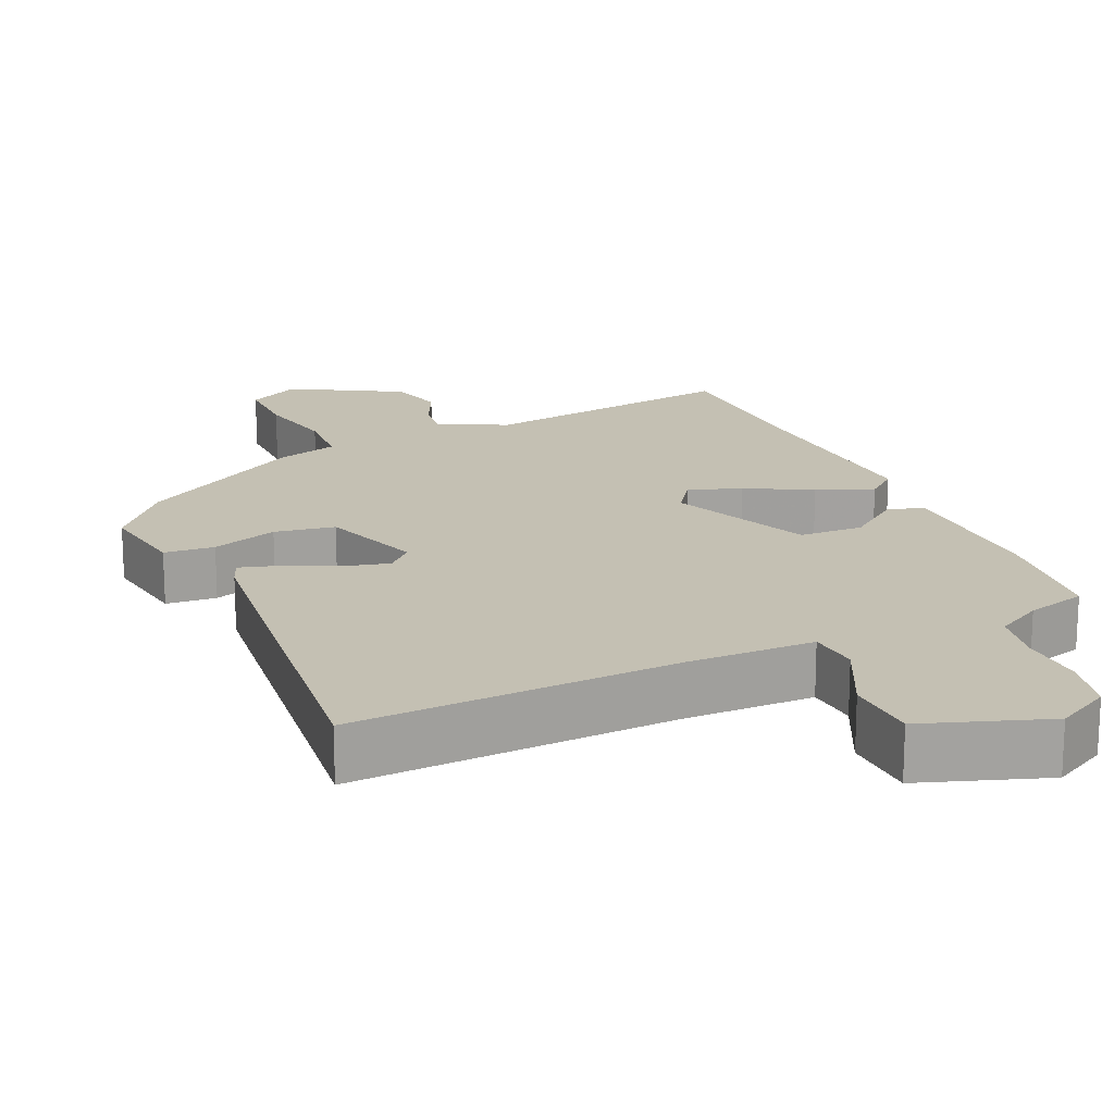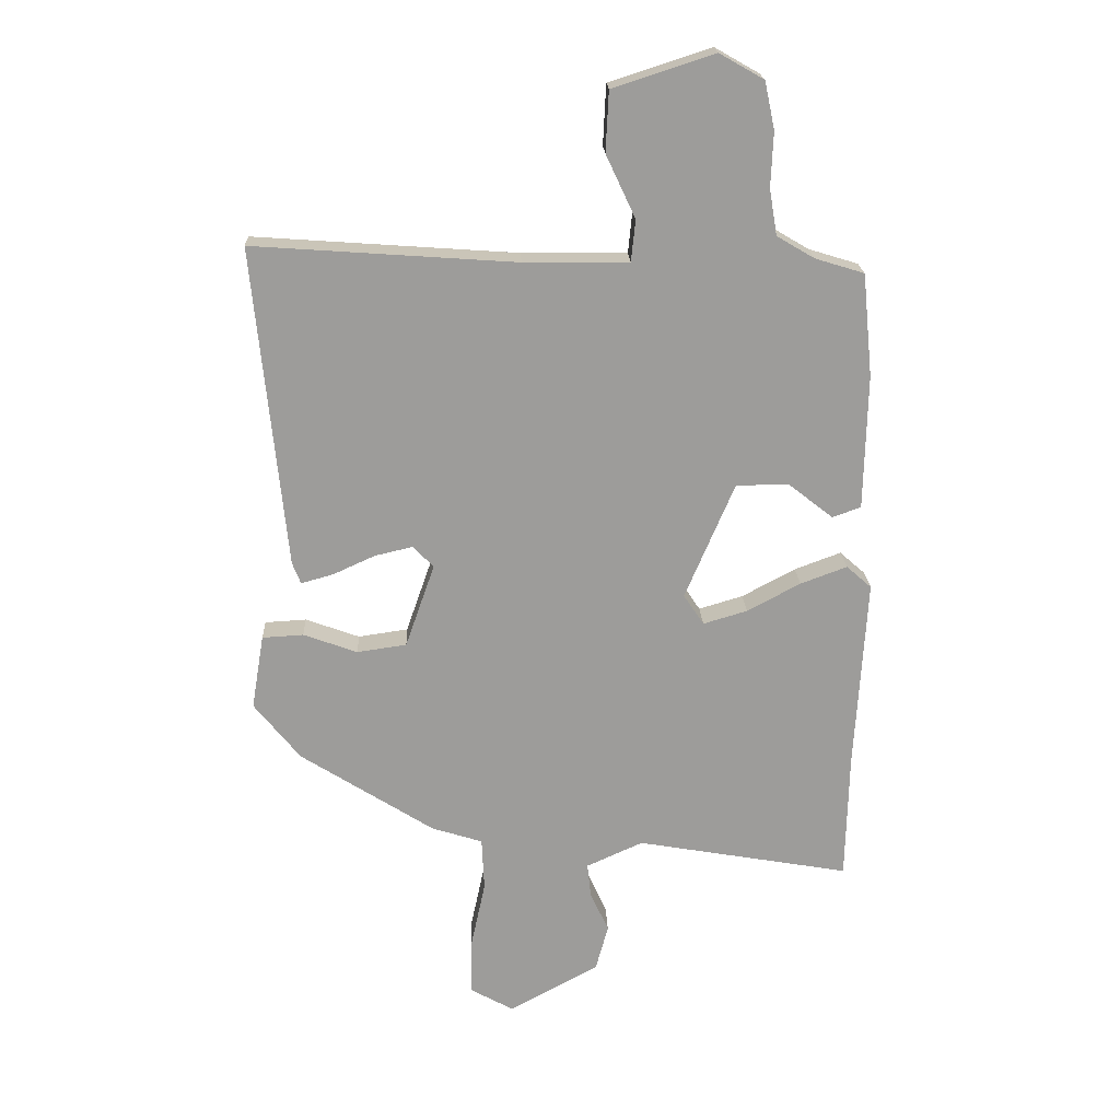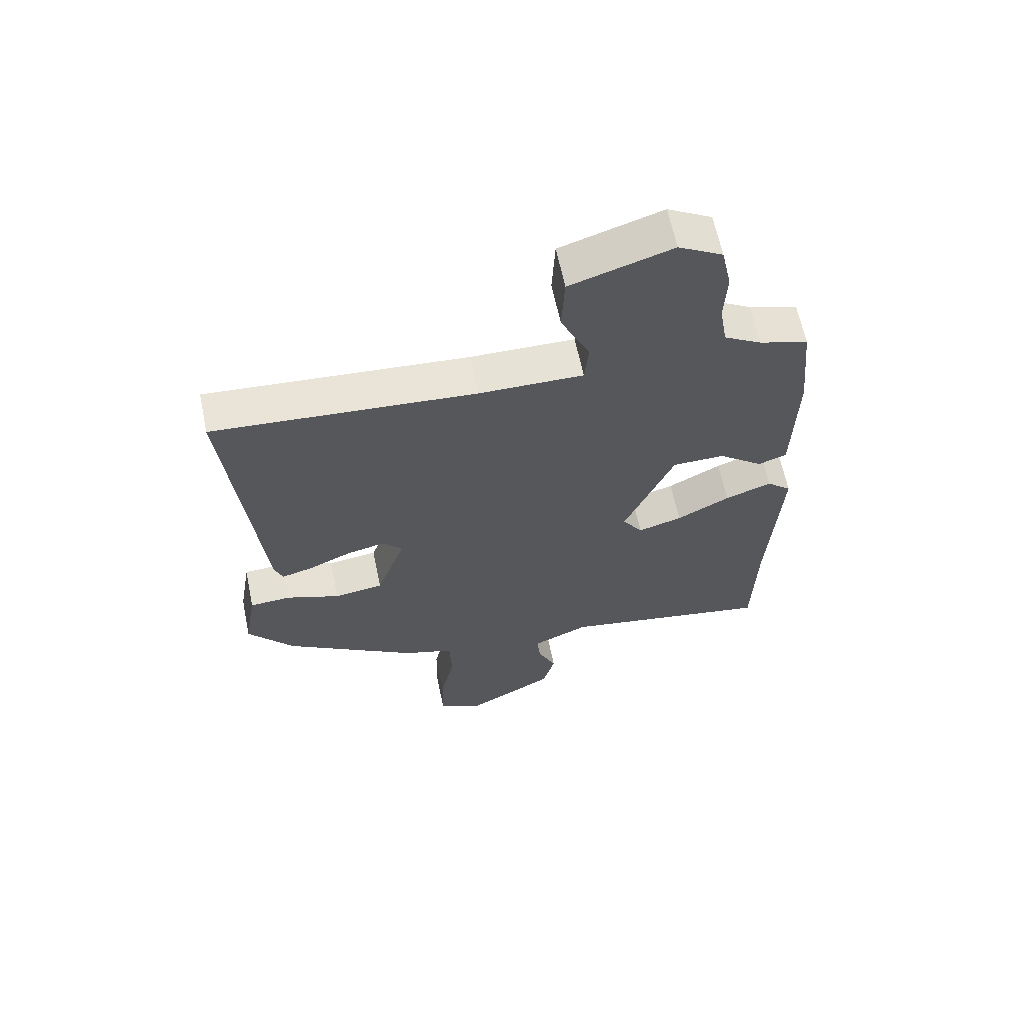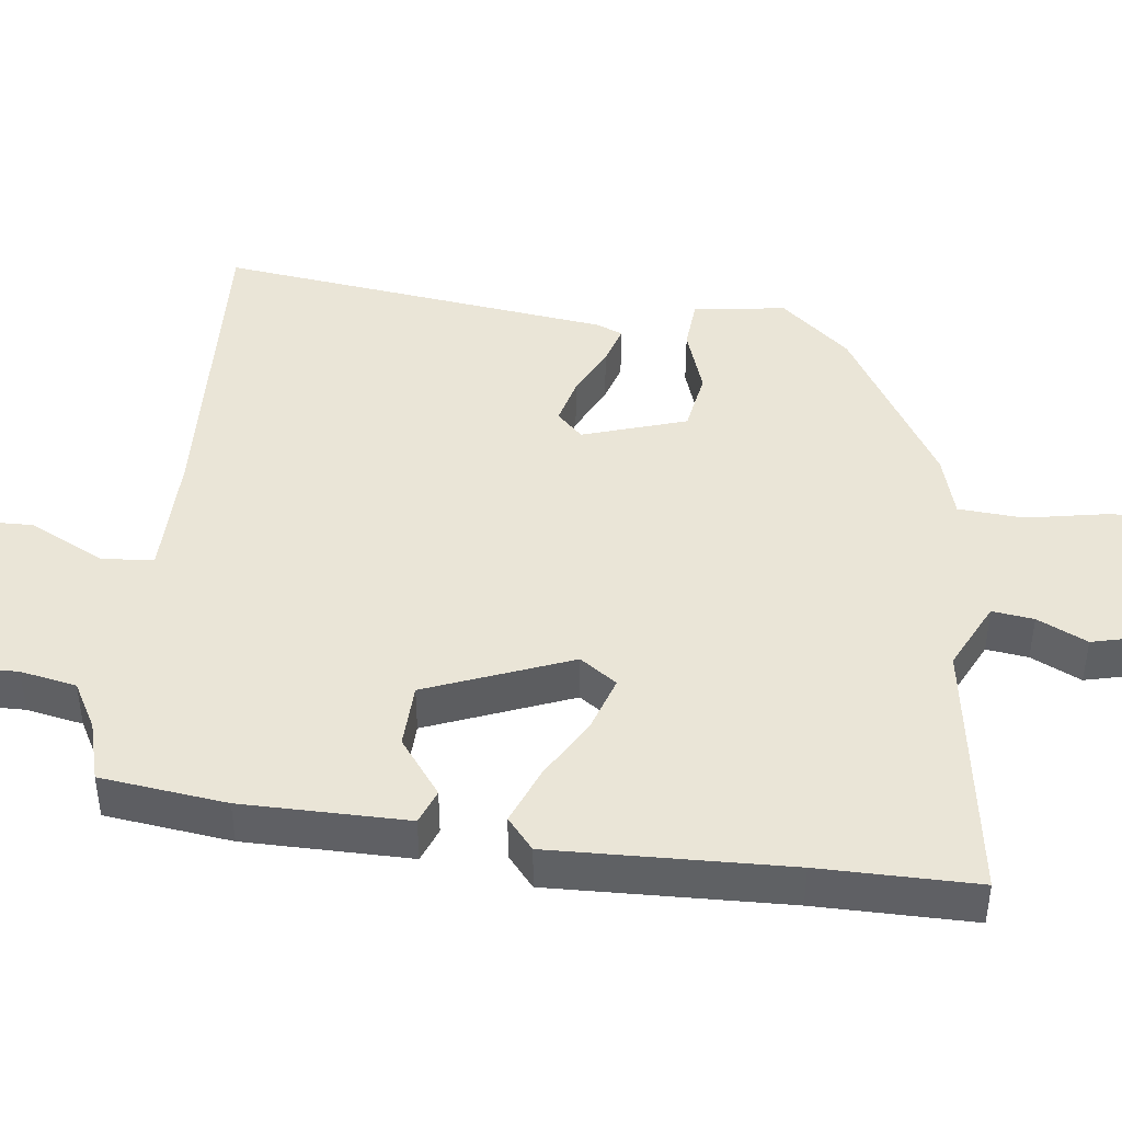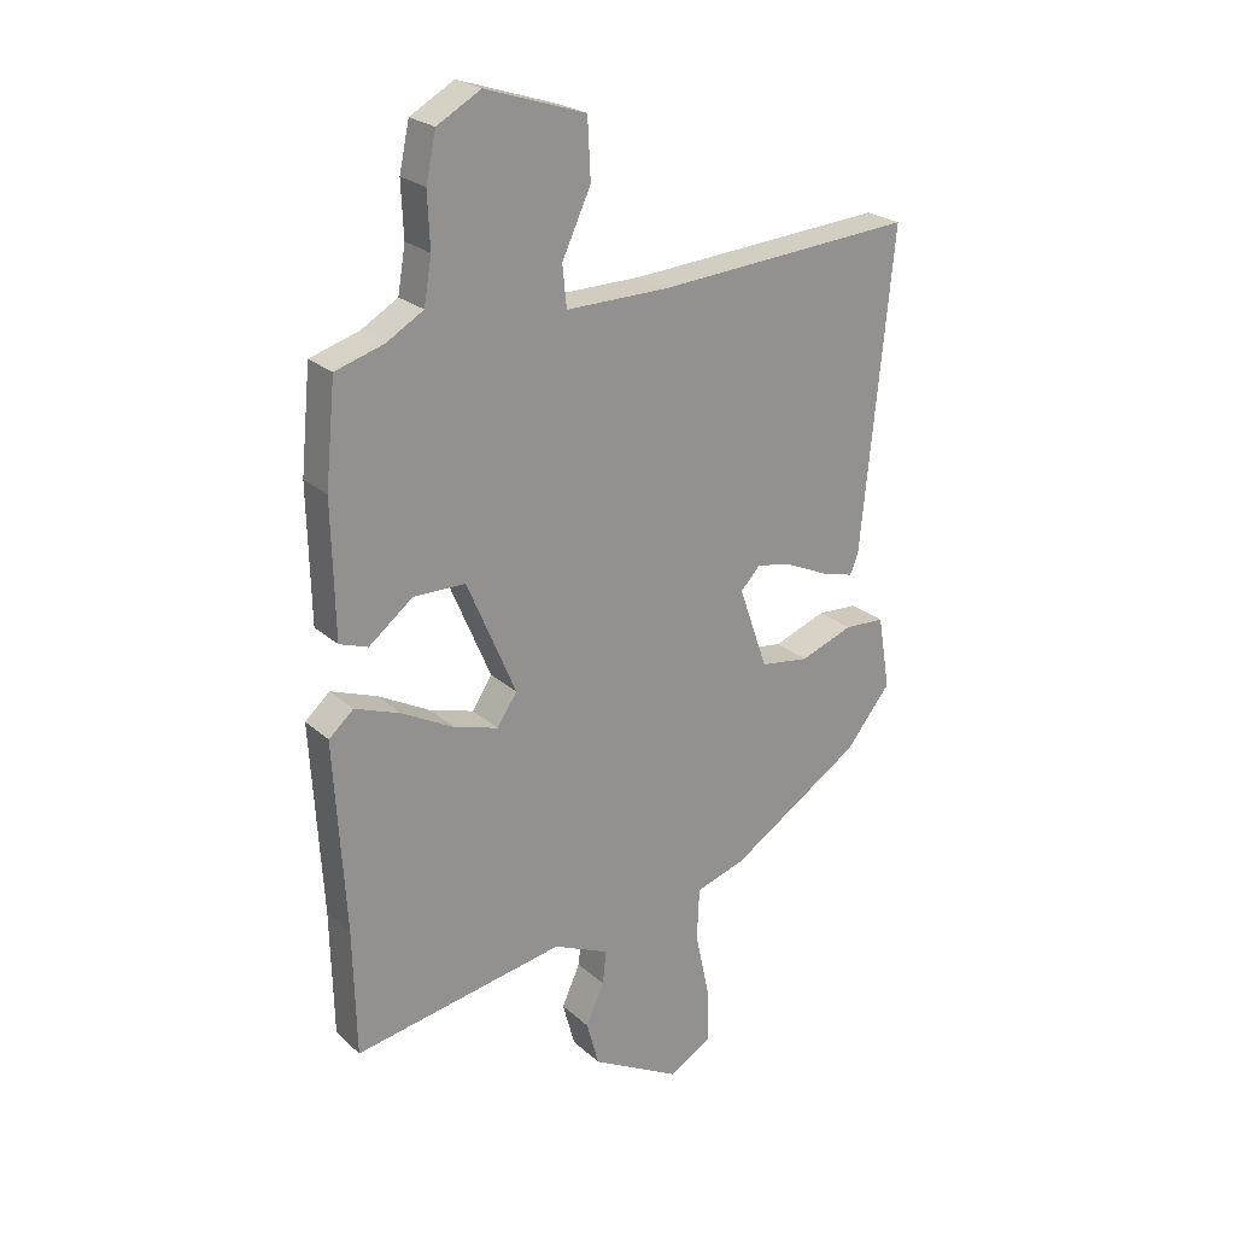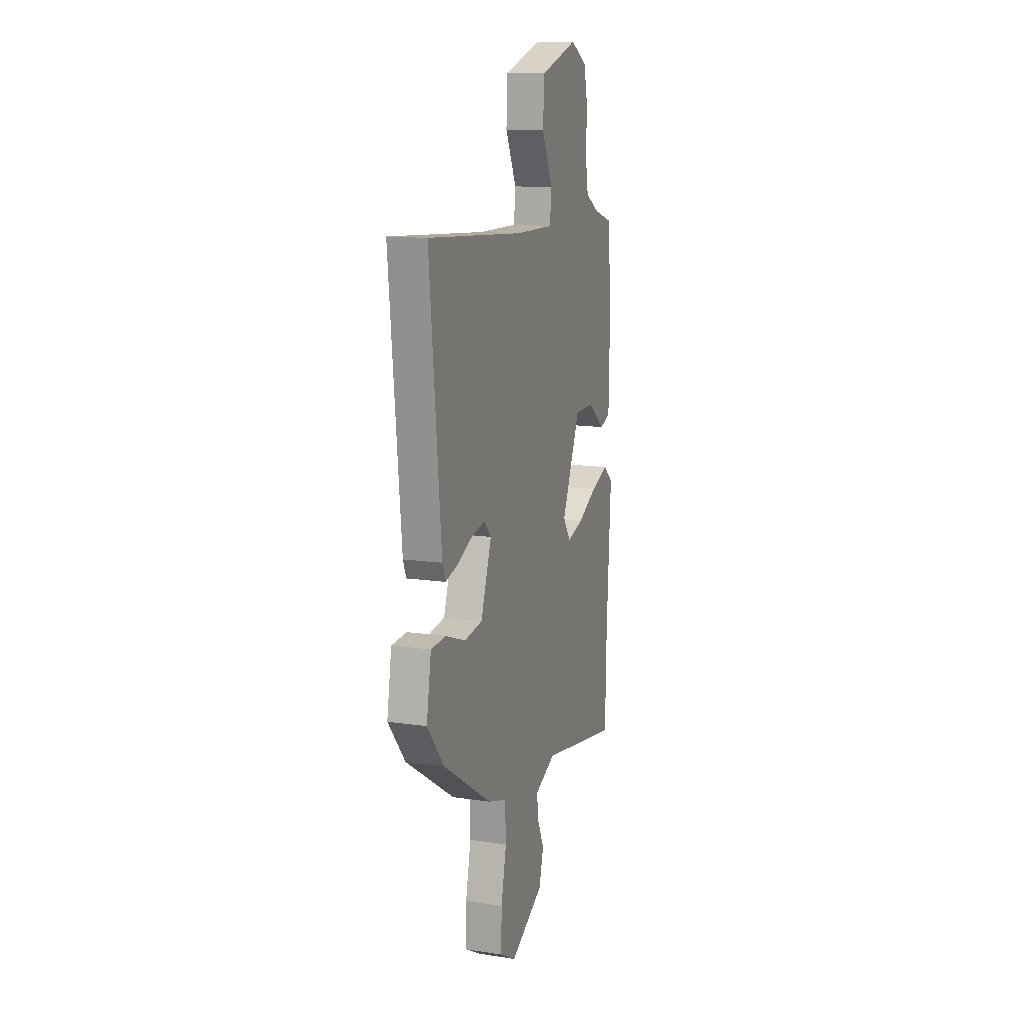
<metadata>
{"format":"obj","ext":"obj","renderer":"f3d","projection":"perspective","resolution":1024,"background":"white","views":[{"elev":18.0,"azim":-23.2,"up":"+Y"},{"elev":20.1,"azim":-2.4,"up":"+Z"},{"elev":63.3,"azim":-11.6,"up":"+Z"},{"elev":44.0,"azim":98.4,"up":"+Y"},{"elev":23.9,"azim":145.1,"up":"+Z"},{"elev":12.9,"azim":-70.8,"up":"+Z"}]}
</metadata>
<code>
v -0.451 0.07 -0.339
v -0.528 0.07 -0.243
v -0.507 0.07 -0.118
v -0.438 0.07 -0.114
v -0.348 0.07 -0.147
v -0.265 0.07 -0.135
v -0.216 0.07 0.005
v -0.25 0.07 0.041
v -0.314 0.07 0.026
v -0.384 0.07 -0.006
v -0.438 0.07 -0.021
v -0.452 0.07 0.015
v -0.505 0.07 0.552
v -0.066 0.07 0.521
v 0.109 0.07 0.519
v 0.116 0.07 0.589
v 0.067 0.07 0.694
v 0.072 0.07 0.794
v 0.242 0.07 0.849
v 0.316 0.07 0.807
v 0.333 0.07 0.728
v 0.329 0.07 0.637
v 0.342 0.07 0.56
v 0.405 0.07 0.523
v 0.487 0.07 0.498
v 0.504 0.07 0.326
v 0.499 0.07 0.1
v 0.451 0.07 0.083
v 0.376 0.07 0.142
v 0.288 0.07 0.141
v 0.205 0.07 -0.054
v 0.239 0.07 -0.105
v 0.313 0.07 -0.083
v 0.402 0.07 -0.035
v 0.48 0.07 -0.006
v 0.522 0.07 -0.043
v 0.503 0.07 -0.366
v 0.498 0.07 -0.581
v 0.139 0.07 -0.518
v 0.044 0.07 -0.561
v 0.05 0.07 -0.618
v 0.081 0.07 -0.687
v 0.06 0.07 -0.764
v -0.091 0.07 -0.847
v -0.164 0.07 -0.806
v -0.162 0.07 -0.71
v -0.138 0.07 -0.598
v -0.142 0.07 -0.509
v -0.227 0.07 -0.482
v -0.451 0 -0.339
v -0.528 0 -0.243
v -0.507 0 -0.118
v -0.438 0 -0.114
v -0.348 0 -0.147
v -0.265 0 -0.135
v -0.216 0 0.005
v -0.25 0 0.041
v -0.314 0 0.026
v -0.384 0 -0.006
v -0.438 0 -0.021
v -0.452 0 0.015
v -0.505 0 0.552
v -0.066 0 0.521
v 0.109 0 0.519
v 0.116 0 0.589
v 0.067 0 0.694
v 0.072 0 0.794
v 0.242 0 0.849
v 0.316 0 0.807
v 0.333 0 0.728
v 0.329 0 0.637
v 0.342 0 0.56
v 0.405 0 0.523
v 0.487 0 0.498
v 0.504 0 0.326
v 0.499 0 0.1
v 0.451 0 0.083
v 0.376 0 0.142
v 0.288 0 0.141
v 0.205 0 -0.054
v 0.239 0 -0.105
v 0.313 0 -0.083
v 0.402 0 -0.035
v 0.48 0 -0.006
v 0.522 0 -0.043
v 0.503 0 -0.366
v 0.498 0 -0.581
v 0.139 0 -0.518
v 0.044 0 -0.561
v 0.05 0 -0.618
v 0.081 0 -0.687
v 0.06 0 -0.764
v -0.091 0 -0.847
v -0.164 0 -0.806
v -0.162 0 -0.71
v -0.138 0 -0.598
v -0.142 0 -0.509
v -0.227 0 -0.482
f 3 4 5
f 2 3 5
f 1 2 5
f 49 1 5
f 48 49 5
f 45 46 47
f 44 45 47
f 43 44 47
f 42 43 47
f 41 42 47
f 40 41 47 48
f 48 5 6
f 40 48 6
f 39 40 6
f 39 6 7
f 38 39 7
f 37 38 7
f 35 36 37
f 34 35 37
f 33 34 37
f 32 33 37
f 27 28 29
f 26 27 29
f 25 26 29
f 24 25 29
f 23 24 29 30
f 22 23 30 31
f 20 21 22
f 19 20 22
f 18 19 22
f 17 18 22
f 16 17 22
f 15 16 22 31
f 12 13 14
f 11 12 14
f 10 11 14
f 9 10 14
f 8 9 14 15
f 32 37 7 8
f 31 32 8
f 8 15 31
f 54 53 52
f 54 52 51
f 54 51 50
f 54 50 98
f 54 98 97
f 96 95 94
f 96 94 93
f 96 93 92
f 96 92 91
f 96 91 90
f 97 96 90 89
f 55 54 97
f 55 97 89
f 55 89 88
f 56 55 88
f 56 88 87
f 56 87 86
f 86 85 84
f 86 84 83
f 86 83 82
f 86 82 81
f 78 77 76
f 78 76 75
f 78 75 74
f 78 74 73
f 79 78 73 72
f 80 79 72 71
f 71 70 69
f 71 69 68
f 71 68 67
f 71 67 66
f 71 66 65
f 80 71 65 64
f 63 62 61
f 63 61 60
f 63 60 59
f 63 59 58
f 64 63 58 57
f 57 56 86 81
f 57 81 80
f 80 64 57
f 1 50 51 2
f 2 51 52 3
f 3 52 53 4
f 4 53 54 5
f 5 54 55 6
f 6 55 56 7
f 7 56 57 8
f 8 57 58 9
f 9 58 59 10
f 10 59 60 11
f 11 60 61 12
f 12 61 62 13
f 13 62 63 14
f 14 63 64 15
f 15 64 65 16
f 16 65 66 17
f 17 66 67 18
f 18 67 68 19
f 19 68 69 20
f 20 69 70 21
f 21 70 71 22
f 22 71 72 23
f 23 72 73 24
f 24 73 74 25
f 25 74 75 26
f 26 75 76 27
f 27 76 77 28
f 28 77 78 29
f 29 78 79 30
f 30 79 80 31
f 31 80 81 32
f 32 81 82 33
f 33 82 83 34
f 34 83 84 35
f 35 84 85 36
f 36 85 86 37
f 37 86 87 38
f 38 87 88 39
f 39 88 89 40
f 40 89 90 41
f 41 90 91 42
f 42 91 92 43
f 43 92 93 44
f 44 93 94 45
f 45 94 95 46
f 46 95 96 47
f 47 96 97 48
f 48 97 98 49
f 49 98 50 1

</code>
